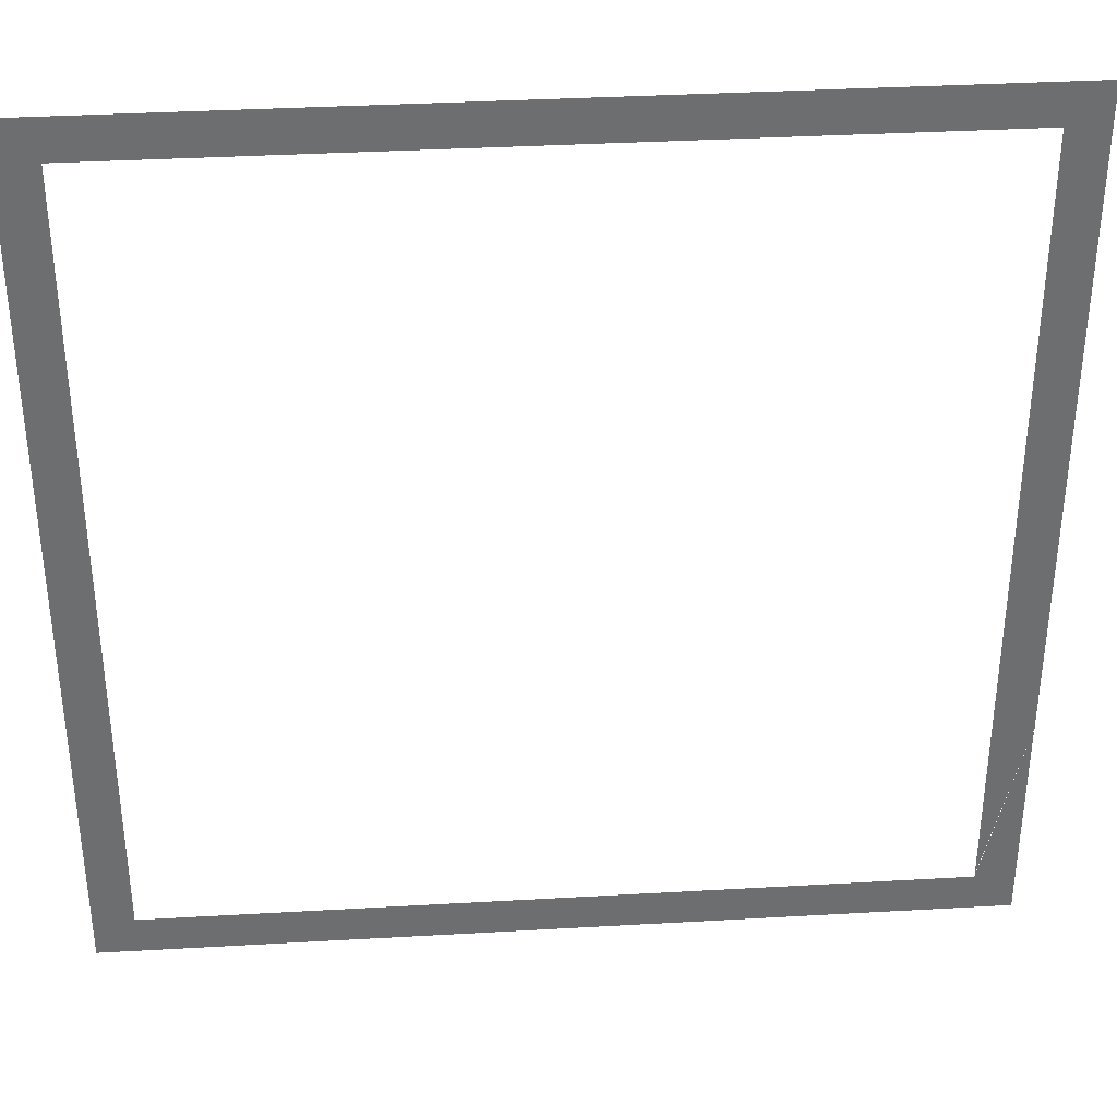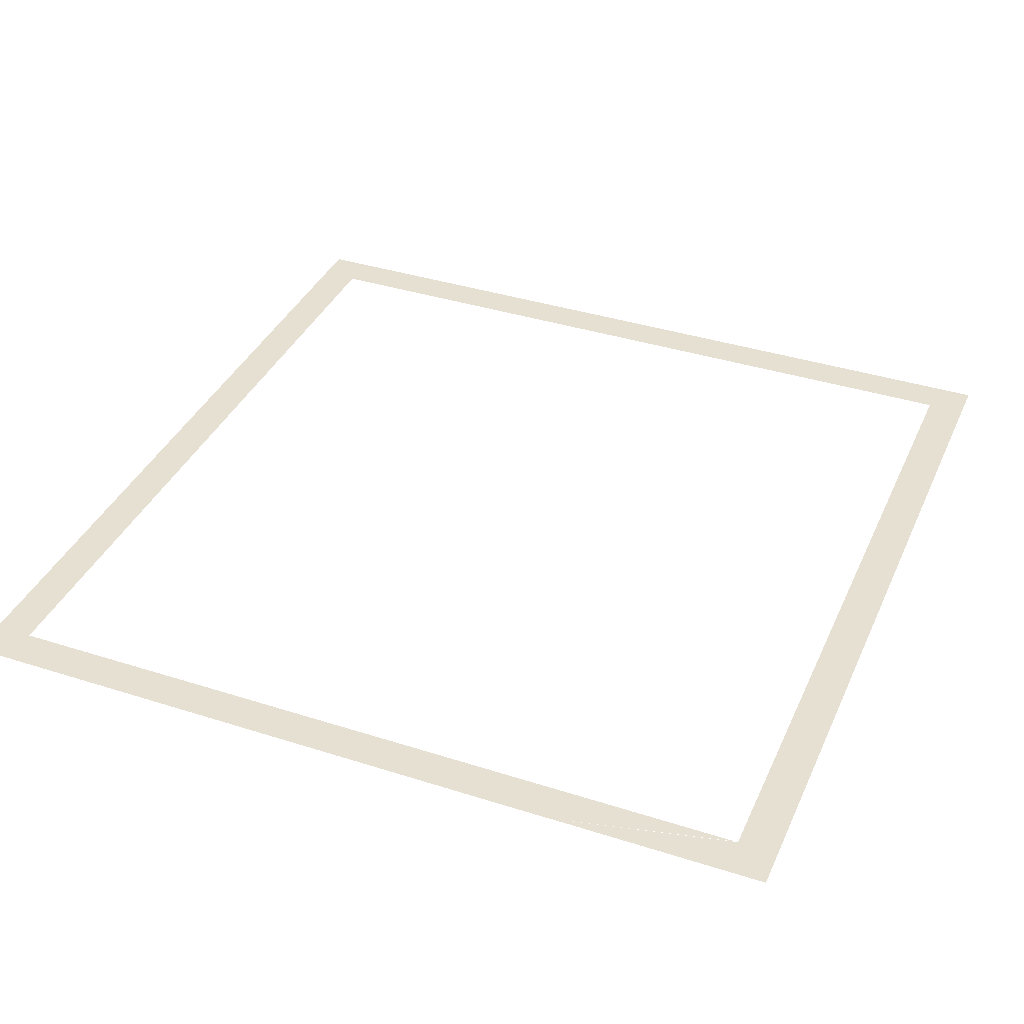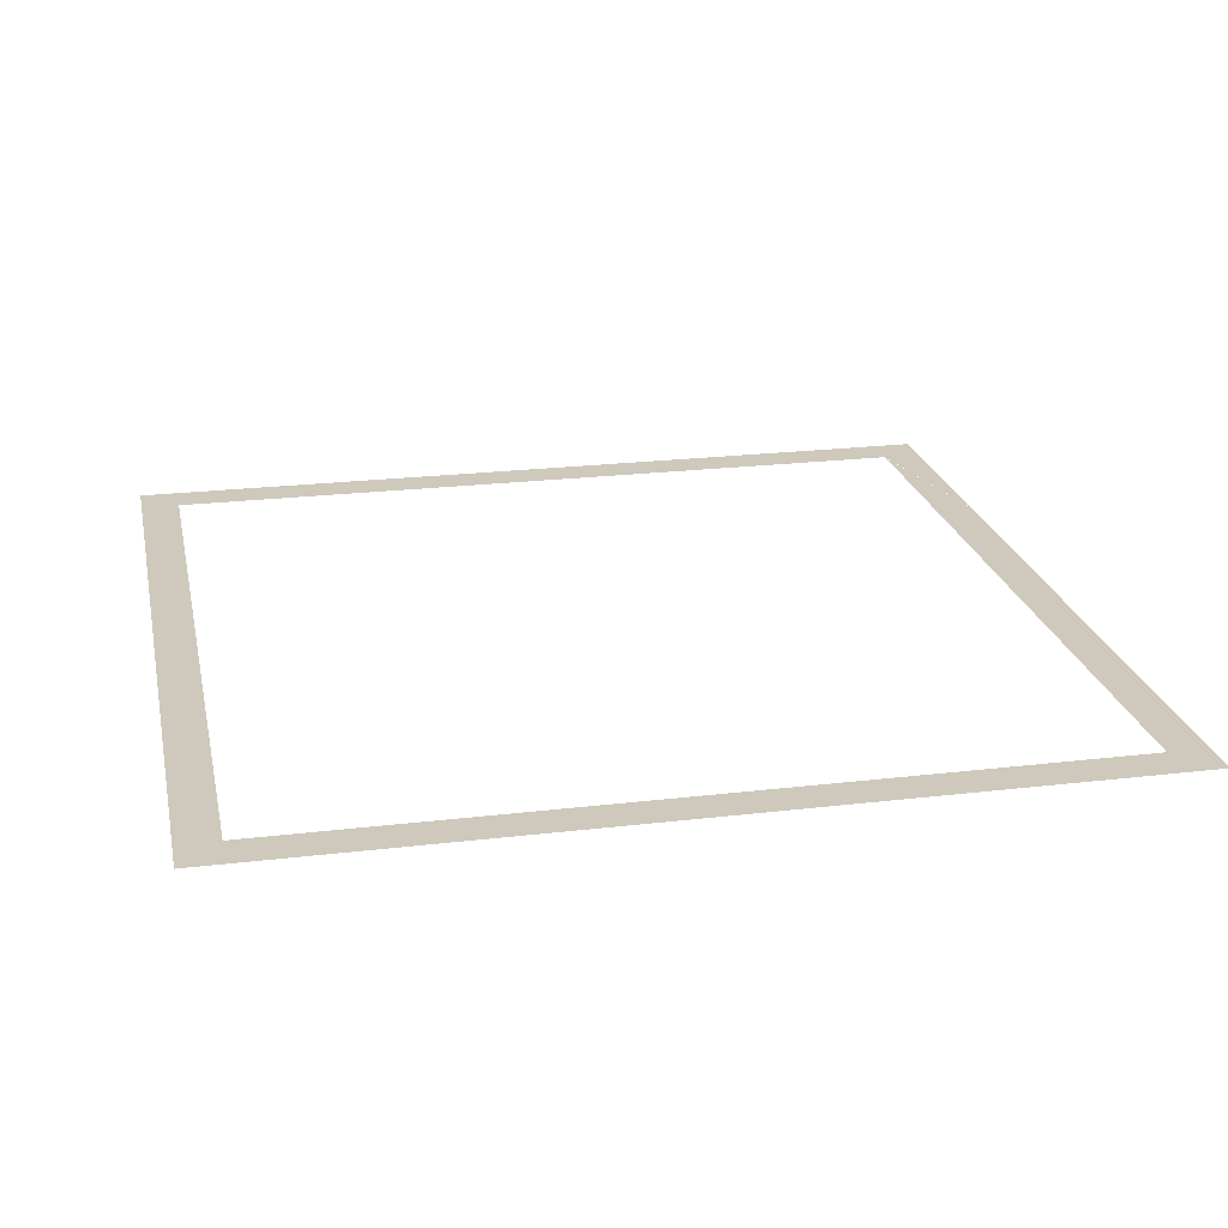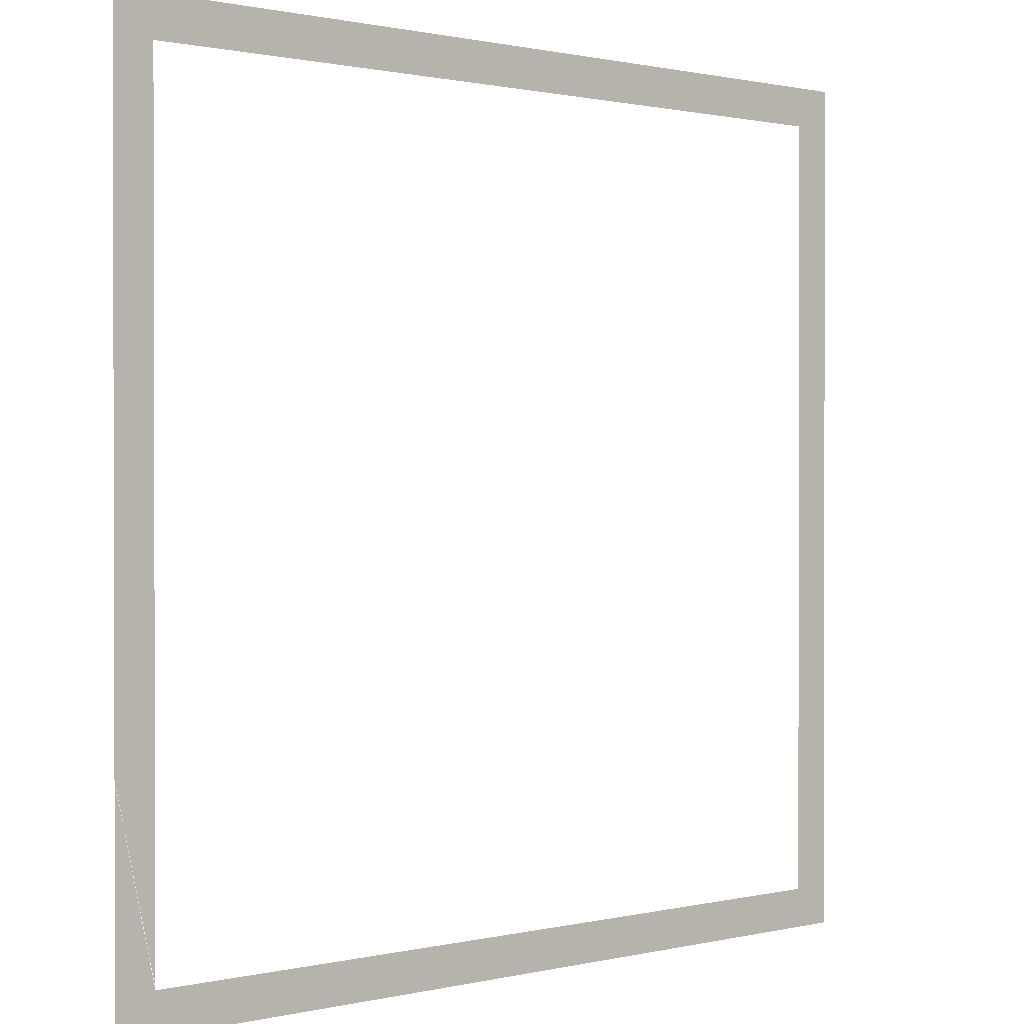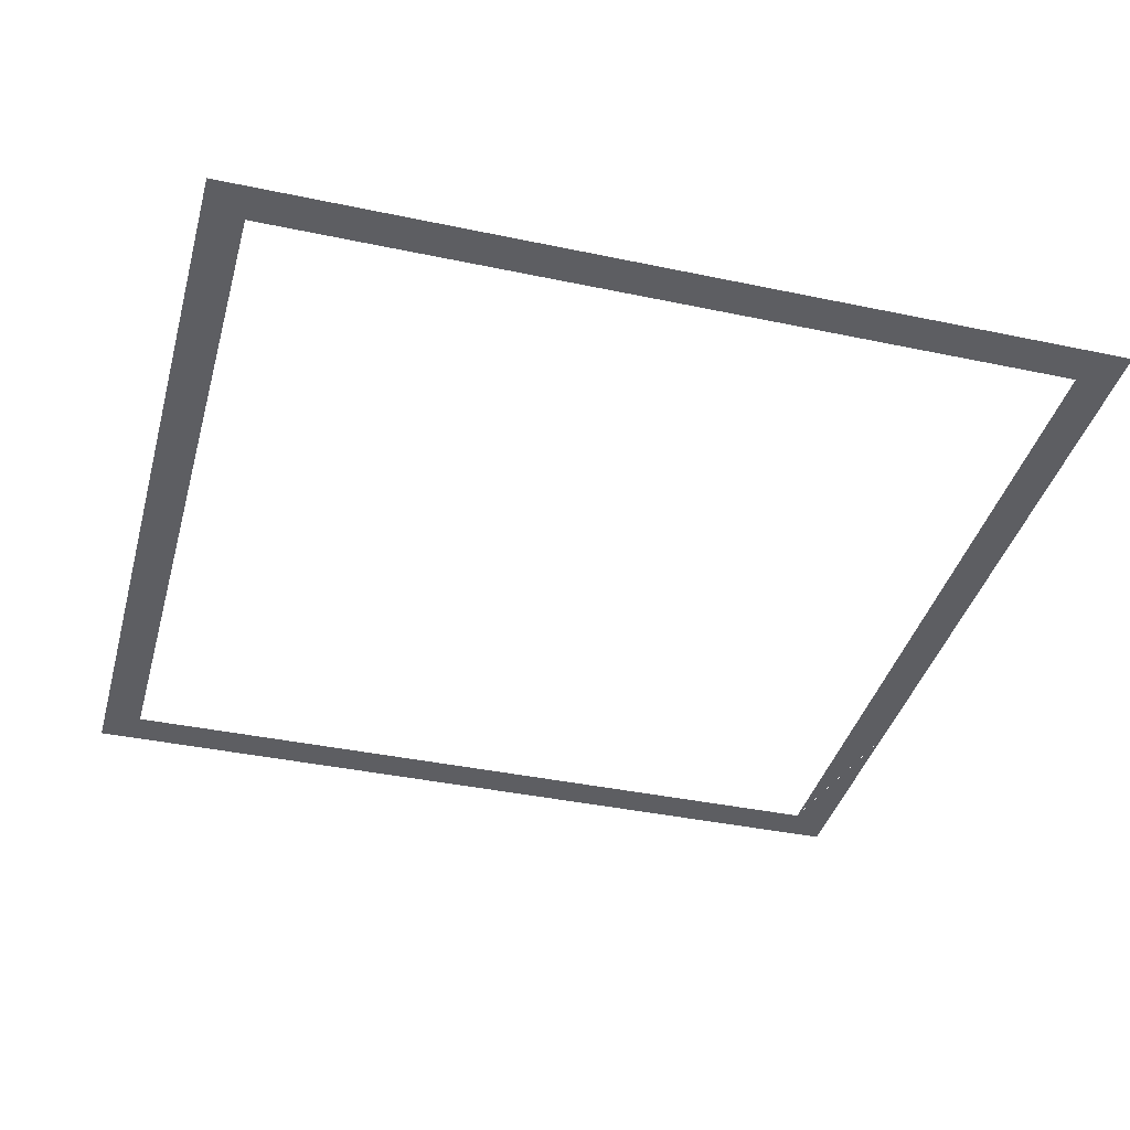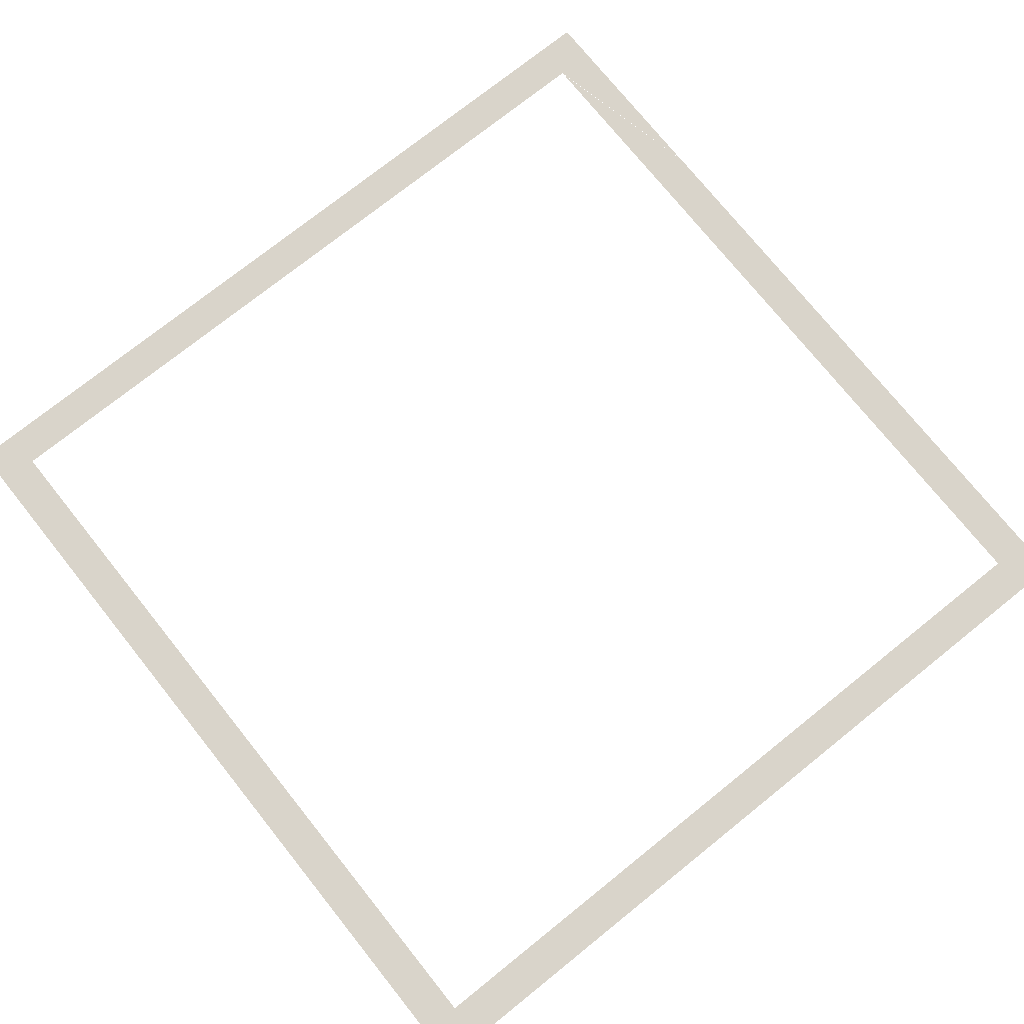
<metadata>
{"format":"obj","ext":"obj","renderer":"f3d","projection":"perspective","resolution":1024,"background":"white","views":[{"elev":36.1,"azim":175.7,"up":"+Y"},{"elev":37.6,"azim":-67.7,"up":"+Z"},{"elev":22.4,"azim":168.3,"up":"+Z"},{"elev":0.8,"azim":-41.3,"up":"+Y"},{"elev":-38.8,"azim":165.1,"up":"+Z"},{"elev":74.8,"azim":141.3,"up":"+Z"}]}
</metadata>
<code>
g FX_MESH_CH0187_Hud_04
v -0.1819 -0.03183 0
v -0.2 -0.05 0
v -0.2 0.05 0
v -0.1819 -0.05 0
v 0 -0.05 0
v 1.932e-05 -0.03183 0
v 0.1819 -0.05 0
v 0.1819 -0.03183 0
v 0.2 -0.05 0
v 0.2 -0.03183 0
v 0.1819 0.3314 0
v 0.2 0.3315 0
v 0.2 0.1499 0
v 0.1819 0.1498 0
v 0.1819 0.3496 0
v 0.2 0.3496 0
v 0.2 0.3315 0
v 0.1819 0.3314 0
v 0.1819 0.1498 0
v 0.2 0.1499 0
v 0.2 -0.03183 0
v 0.1819 -0.03183 0
v -0.2001 0.3315 0
v -0.2001 0.3496 0
v -0.182 0.3496 0
v -0.182 0.3314 0
v -3.792e-05 0.3314 0
v -3.145e-05 0.3496 0
v 0.1819 0.3314 0
v 0.1819 0.3496 0
v -0.182 0.1504 0
v -0.2001 0.3315 0
v -0.182 0.3314 0
v -0.2001 0.1502 0
v -0.2001 0.1502 0
v -0.182 0.1504 0
v -0.2001 0.05064 0
v -0.182 -0.03067 0
g FX_MESH_CH0187_Hud_04_0
f 3 2 1
f 2 4 1
f 1 4 5
f 5 6 1
f 6 5 7
f 7 8 6
f 7 9 8
f 8 9 10
f 13 12 11
f 11 14 13
f 17 16 15
f 15 18 17
f 21 20 19
f 19 22 21
f 25 24 23
f 23 26 25
f 27 25 26
f 25 27 28
f 28 27 29
f 29 30 28
f 33 32 31
f 34 31 32
f 37 36 35
f 36 37 38

</code>
